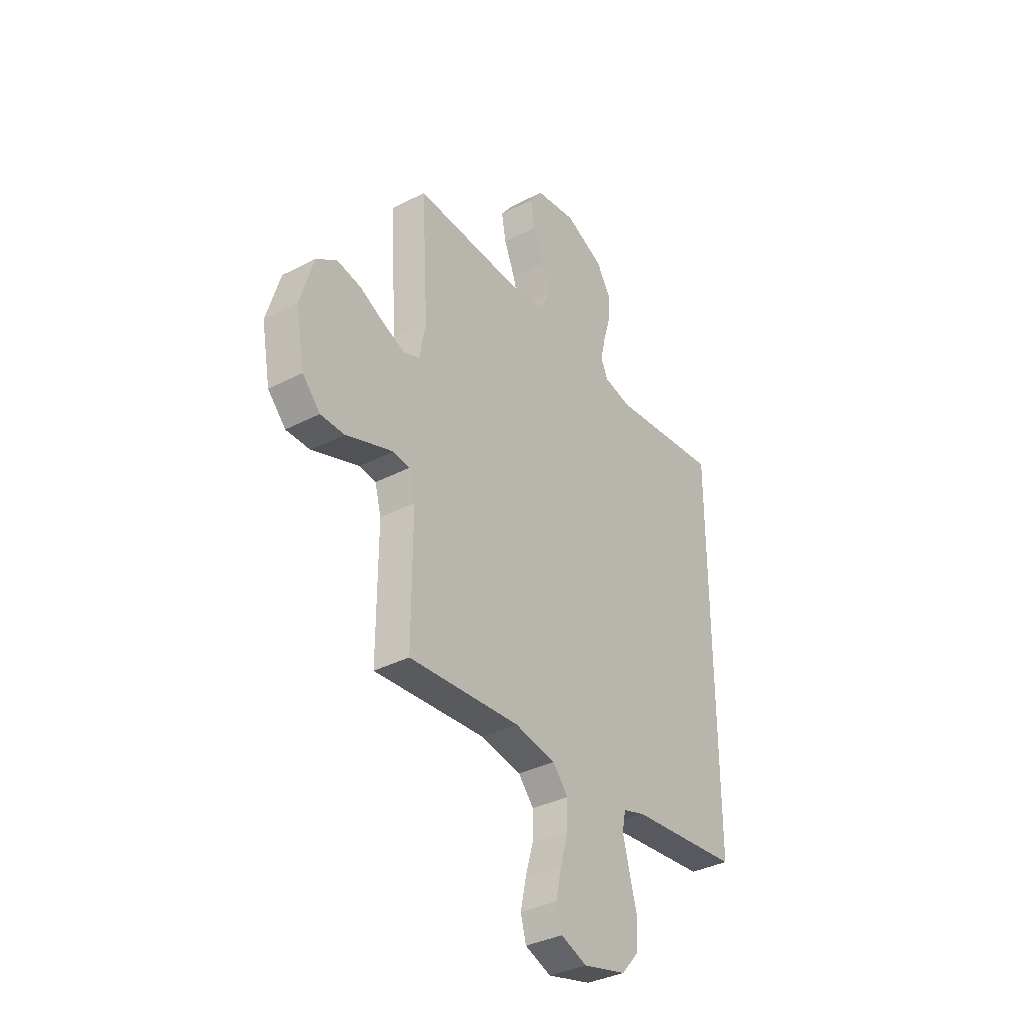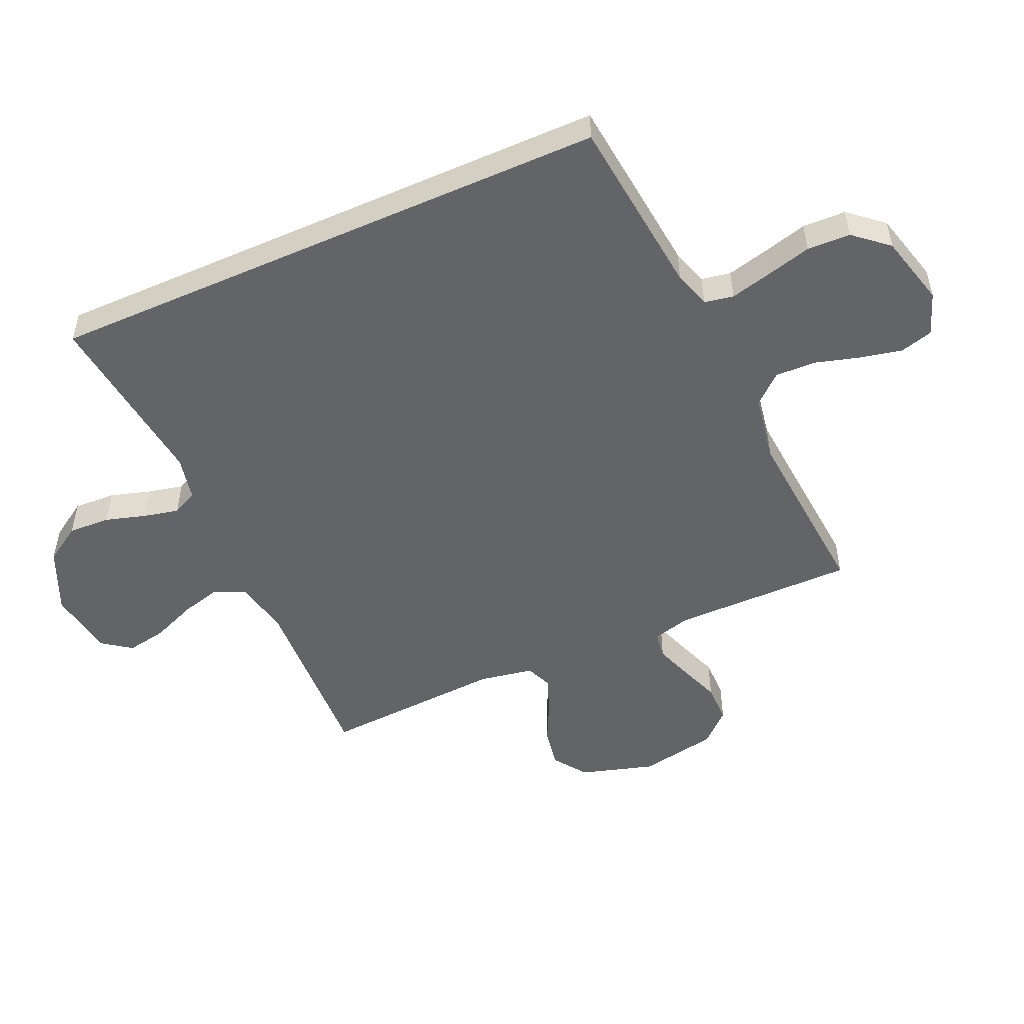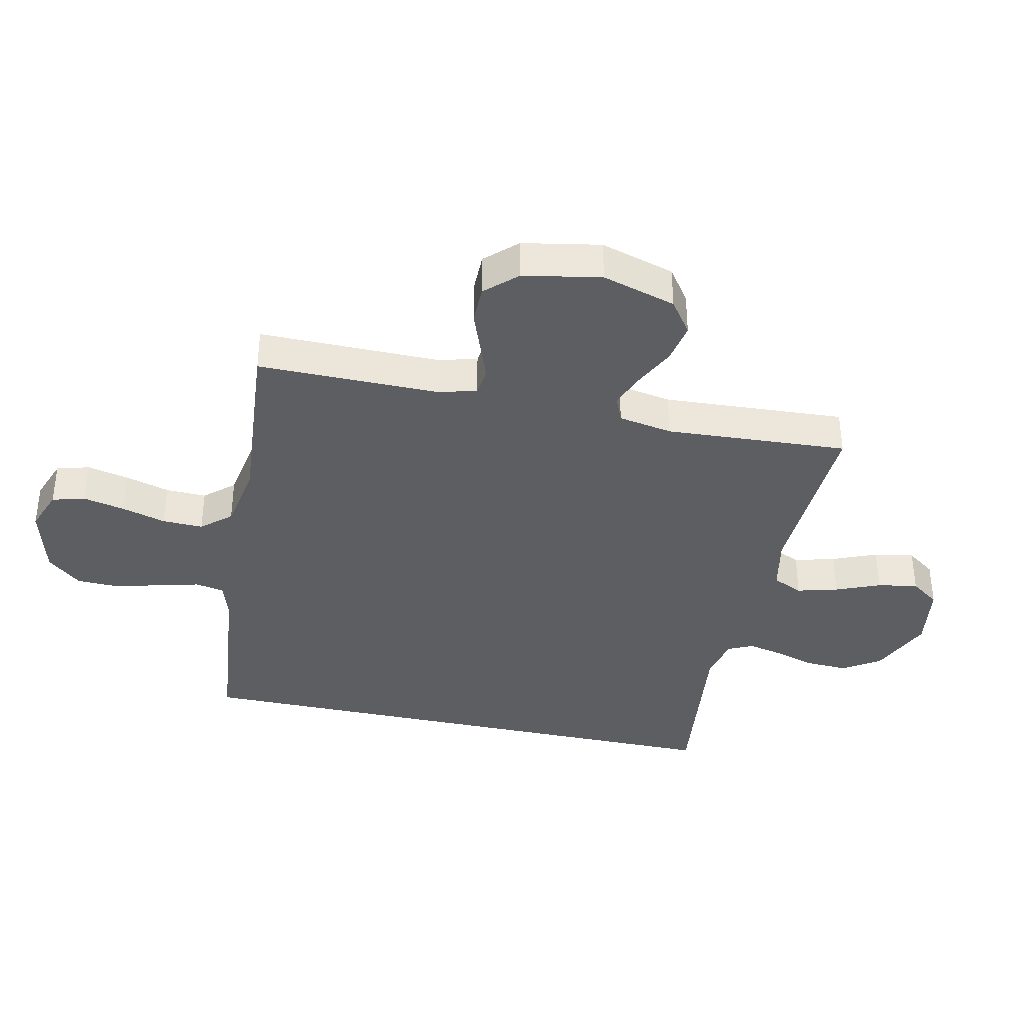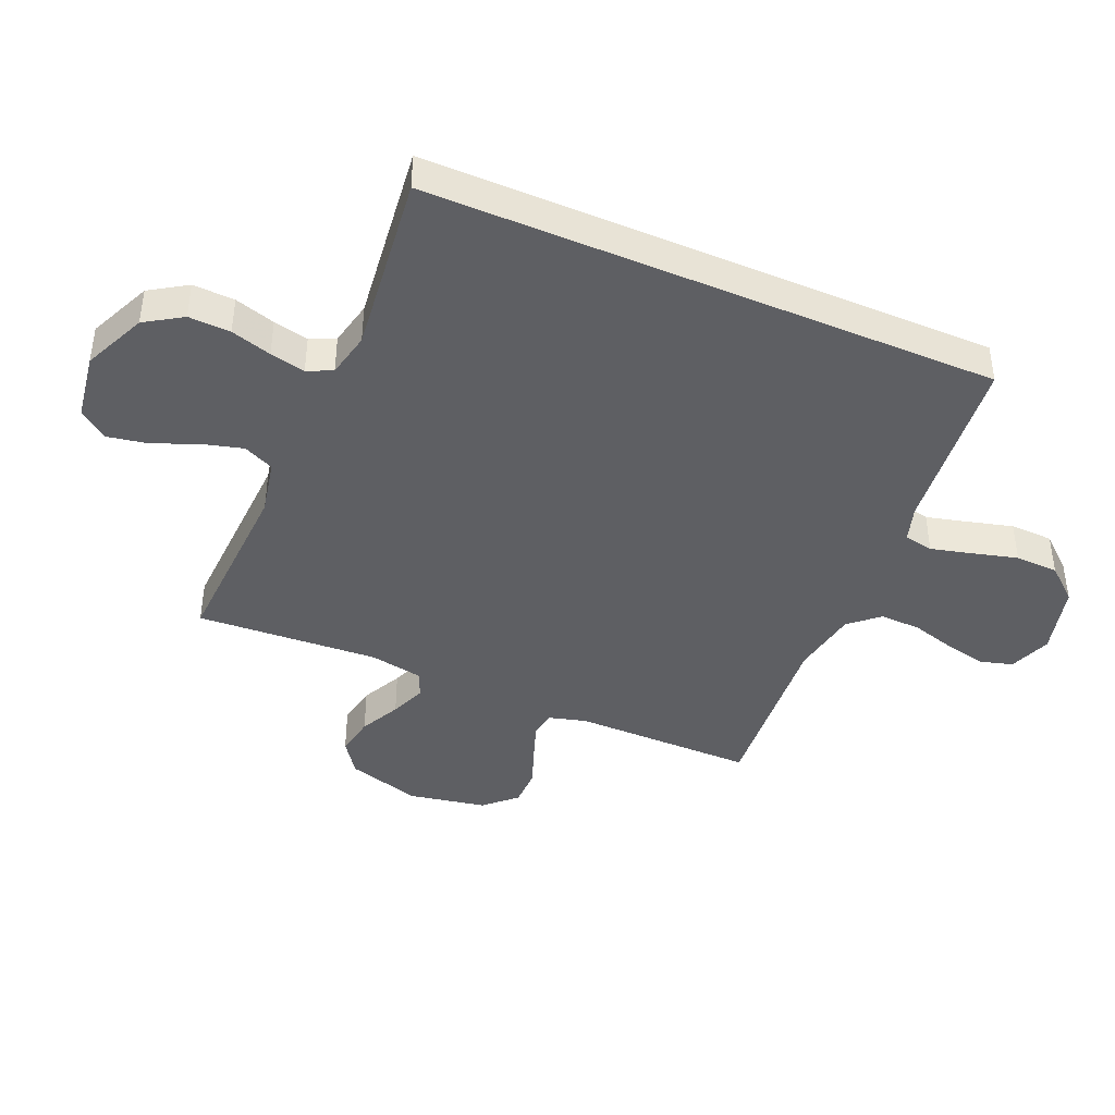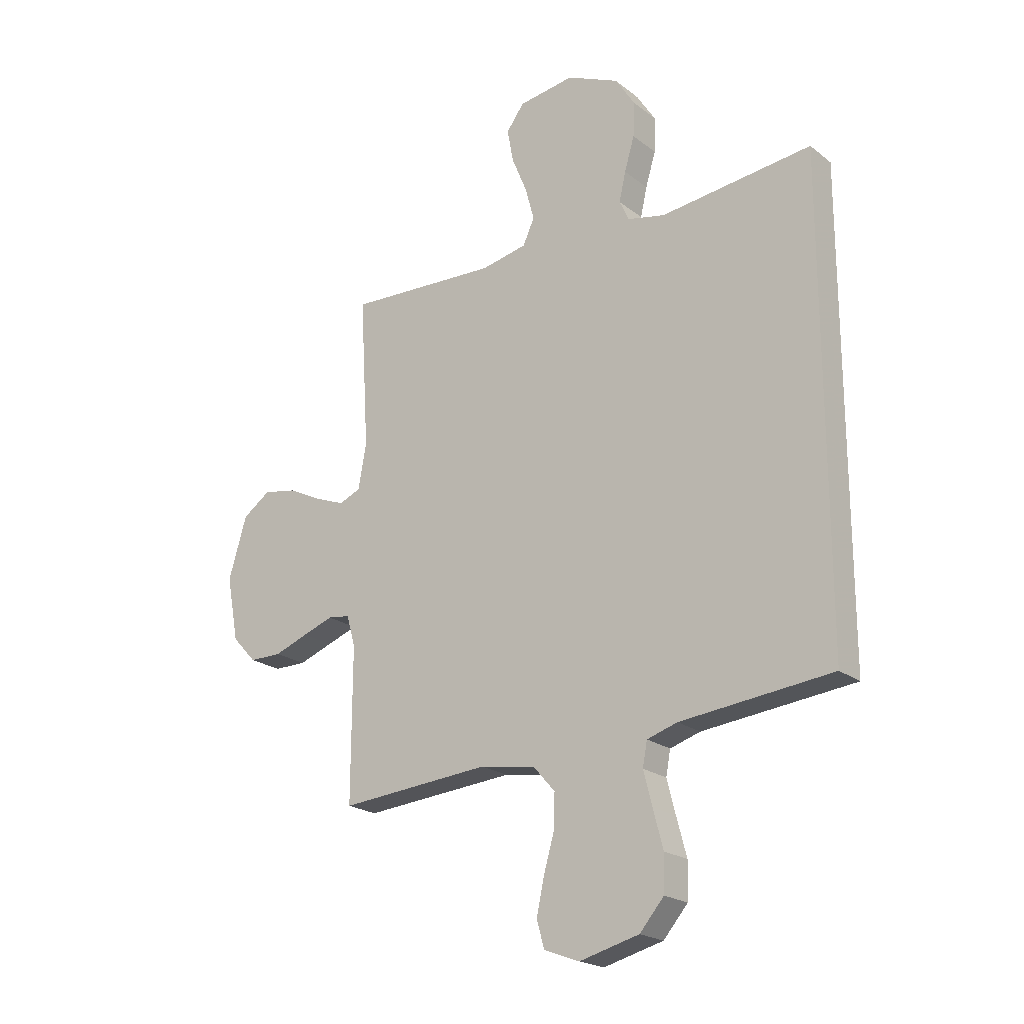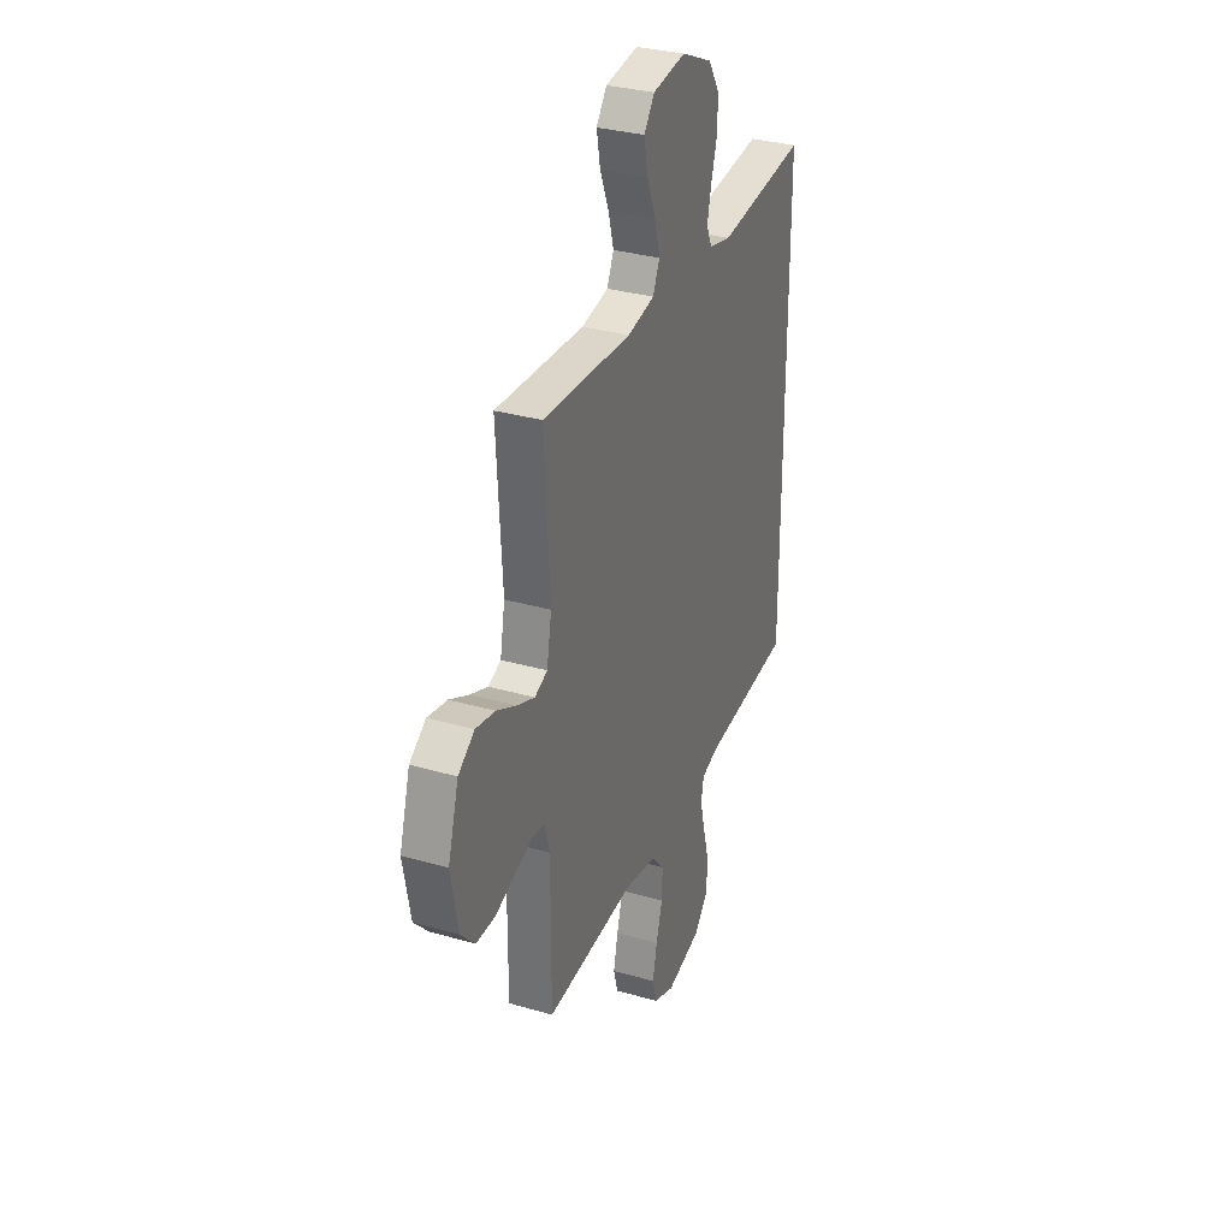
<metadata>
{"format":"obj","ext":"obj","renderer":"f3d","projection":"perspective","resolution":1024,"background":"white","views":[{"elev":-35.9,"azim":-55.8,"up":"+Z"},{"elev":-51.2,"azim":114.0,"up":"+Y"},{"elev":-37.4,"azim":-102.3,"up":"+Y"},{"elev":-42.0,"azim":66.7,"up":"+Y"},{"elev":-21.2,"azim":36.7,"up":"+Z"},{"elev":31.8,"azim":-67.8,"up":"+Z"}]}
</metadata>
<code>
v -0.5 0.07 -0.5
v -0.499 0.07 -0.2
v -0.516 0.07 -0.138
v -0.56 0.07 -0.132
v -0.621 0.07 -0.154
v -0.688 0.07 -0.179
v -0.752 0.07 -0.179
v -0.8 0.07 -0.128
v -0.824 0.07 0
v -0.788 0.07 0.122
v -0.733 0.07 0.161
v -0.667 0.07 0.149
v -0.6 0.07 0.116
v -0.541 0.07 0.093
v -0.498 0.07 0.111
v -0.482 0.07 0.2
v -0.5 0.07 0.5
v -0.2 0.07 0.487
v -0.109 0.07 0.506
v -0.086 0.07 0.556
v -0.104 0.07 0.623
v -0.134 0.07 0.696
v -0.146 0.07 0.762
v -0.111 0.07 0.81
v 0 0.07 0.827
v 0.104 0.07 0.781
v 0.143 0.07 0.72
v 0.14 0.07 0.651
v 0.12 0.07 0.584
v 0.107 0.07 0.526
v 0.126 0.07 0.485
v 0.2 0.07 0.469
v 0.5 0.07 0.505
v 0.5 0.07 -0.432
v 0.2 0.07 -0.464
v 0.14 0.07 -0.483
v 0.131 0.07 -0.531
v 0.148 0.07 -0.598
v 0.168 0.07 -0.673
v 0.166 0.07 -0.744
v 0.118 0.07 -0.8
v 0 0.07 -0.831
v -0.07 0.07 -0.805
v -0.085 0.07 -0.751
v -0.07 0.07 -0.682
v -0.049 0.07 -0.609
v -0.047 0.07 -0.542
v -0.089 0.07 -0.494
v -0.2 0.07 -0.475
v -0.5 0 -0.5
v -0.499 0 -0.2
v -0.516 0 -0.138
v -0.56 0 -0.132
v -0.621 0 -0.154
v -0.688 0 -0.179
v -0.752 0 -0.179
v -0.8 0 -0.128
v -0.824 0 0
v -0.788 0 0.122
v -0.733 0 0.161
v -0.667 0 0.149
v -0.6 0 0.116
v -0.541 0 0.093
v -0.498 0 0.111
v -0.482 0 0.2
v -0.5 0 0.5
v -0.2 0 0.487
v -0.109 0 0.506
v -0.086 0 0.556
v -0.104 0 0.623
v -0.134 0 0.696
v -0.146 0 0.762
v -0.111 0 0.81
v 0 0 0.827
v 0.104 0 0.781
v 0.143 0 0.72
v 0.14 0 0.651
v 0.12 0 0.584
v 0.107 0 0.526
v 0.126 0 0.485
v 0.2 0 0.469
v 0.5 0 0.505
v 0.5 0 -0.432
v 0.2 0 -0.464
v 0.14 0 -0.483
v 0.131 0 -0.531
v 0.148 0 -0.598
v 0.168 0 -0.673
v 0.166 0 -0.744
v 0.118 0 -0.8
v 0 0 -0.831
v -0.07 0 -0.805
v -0.085 0 -0.751
v -0.07 0 -0.682
v -0.049 0 -0.609
v -0.047 0 -0.542
v -0.089 0 -0.494
v -0.2 0 -0.475
f 44 45 46
f 43 44 46
f 42 43 46
f 41 42 46
f 40 41 46
f 39 40 46
f 38 39 46
f 37 38 46 47
f 36 37 47 48
f 32 33 34 35
f 36 48 49
f 35 36 49
f 32 35 49
f 31 32 49
f 27 28 29
f 26 27 29
f 25 26 29
f 24 25 29
f 23 24 29
f 22 23 29
f 21 22 29
f 20 21 29 30
f 31 49 1
f 30 31 1
f 20 30 1
f 19 20 1
f 11 12 13
f 10 11 13
f 9 10 13
f 8 9 13
f 7 8 13
f 6 7 13
f 5 6 13
f 4 5 13 14
f 3 4 14 15
f 18 19 1 2
f 16 17 18
f 15 16 18
f 3 15 18
f 2 3 18
f 95 94 93
f 95 93 92
f 95 92 91
f 95 91 90
f 95 90 89
f 95 89 88
f 95 88 87
f 96 95 87 86
f 97 96 86 85
f 84 83 82 81
f 98 97 85
f 98 85 84
f 98 84 81
f 98 81 80
f 78 77 76
f 78 76 75
f 78 75 74
f 78 74 73
f 78 73 72
f 78 72 71
f 78 71 70
f 79 78 70 69
f 50 98 80
f 50 80 79
f 50 79 69
f 50 69 68
f 62 61 60
f 62 60 59
f 62 59 58
f 62 58 57
f 62 57 56
f 62 56 55
f 62 55 54
f 63 62 54 53
f 64 63 53 52
f 51 50 68 67
f 67 66 65
f 67 65 64
f 67 64 52
f 67 52 51
f 1 50 51 2
f 2 51 52 3
f 3 52 53 4
f 4 53 54 5
f 5 54 55 6
f 6 55 56 7
f 7 56 57 8
f 8 57 58 9
f 9 58 59 10
f 10 59 60 11
f 11 60 61 12
f 12 61 62 13
f 13 62 63 14
f 14 63 64 15
f 15 64 65 16
f 16 65 66 17
f 17 66 67 18
f 18 67 68 19
f 19 68 69 20
f 20 69 70 21
f 21 70 71 22
f 22 71 72 23
f 23 72 73 24
f 24 73 74 25
f 25 74 75 26
f 26 75 76 27
f 27 76 77 28
f 28 77 78 29
f 29 78 79 30
f 30 79 80 31
f 31 80 81 32
f 32 81 82 33
f 33 82 83 34
f 34 83 84 35
f 35 84 85 36
f 36 85 86 37
f 37 86 87 38
f 38 87 88 39
f 39 88 89 40
f 40 89 90 41
f 41 90 91 42
f 42 91 92 43
f 43 92 93 44
f 44 93 94 45
f 45 94 95 46
f 46 95 96 47
f 47 96 97 48
f 48 97 98 49
f 49 98 50 1

</code>
